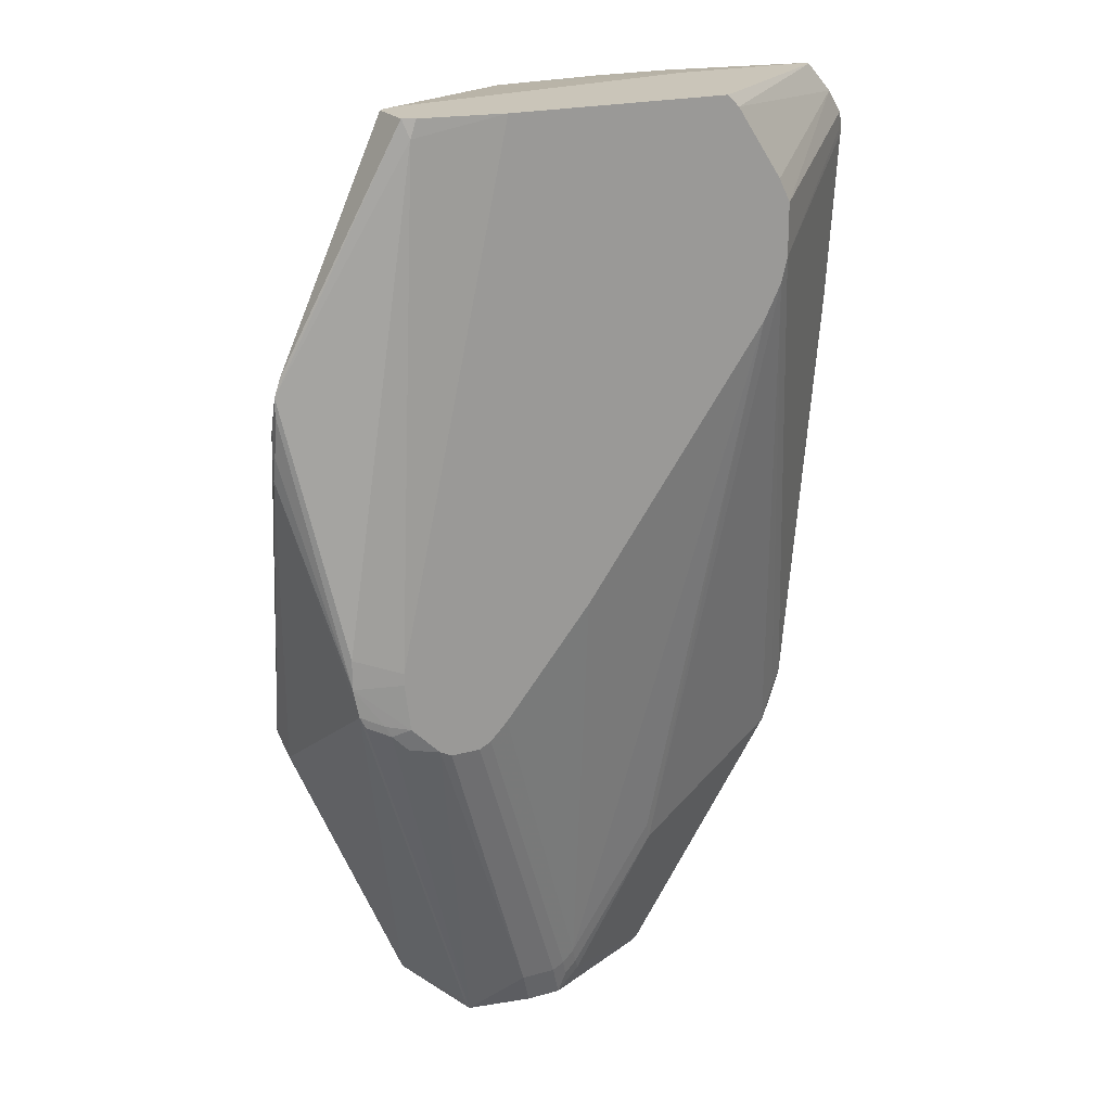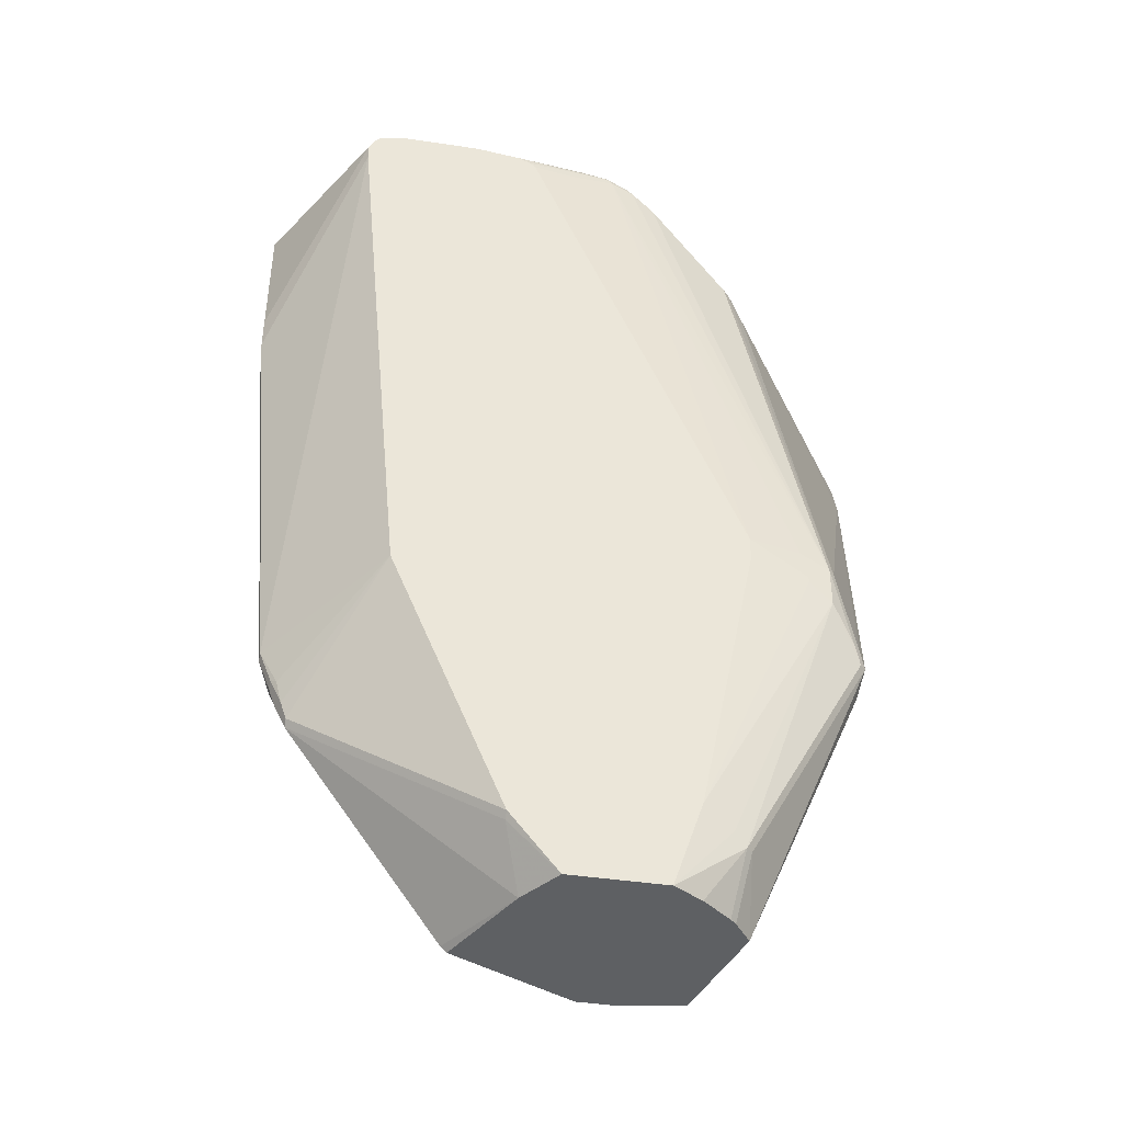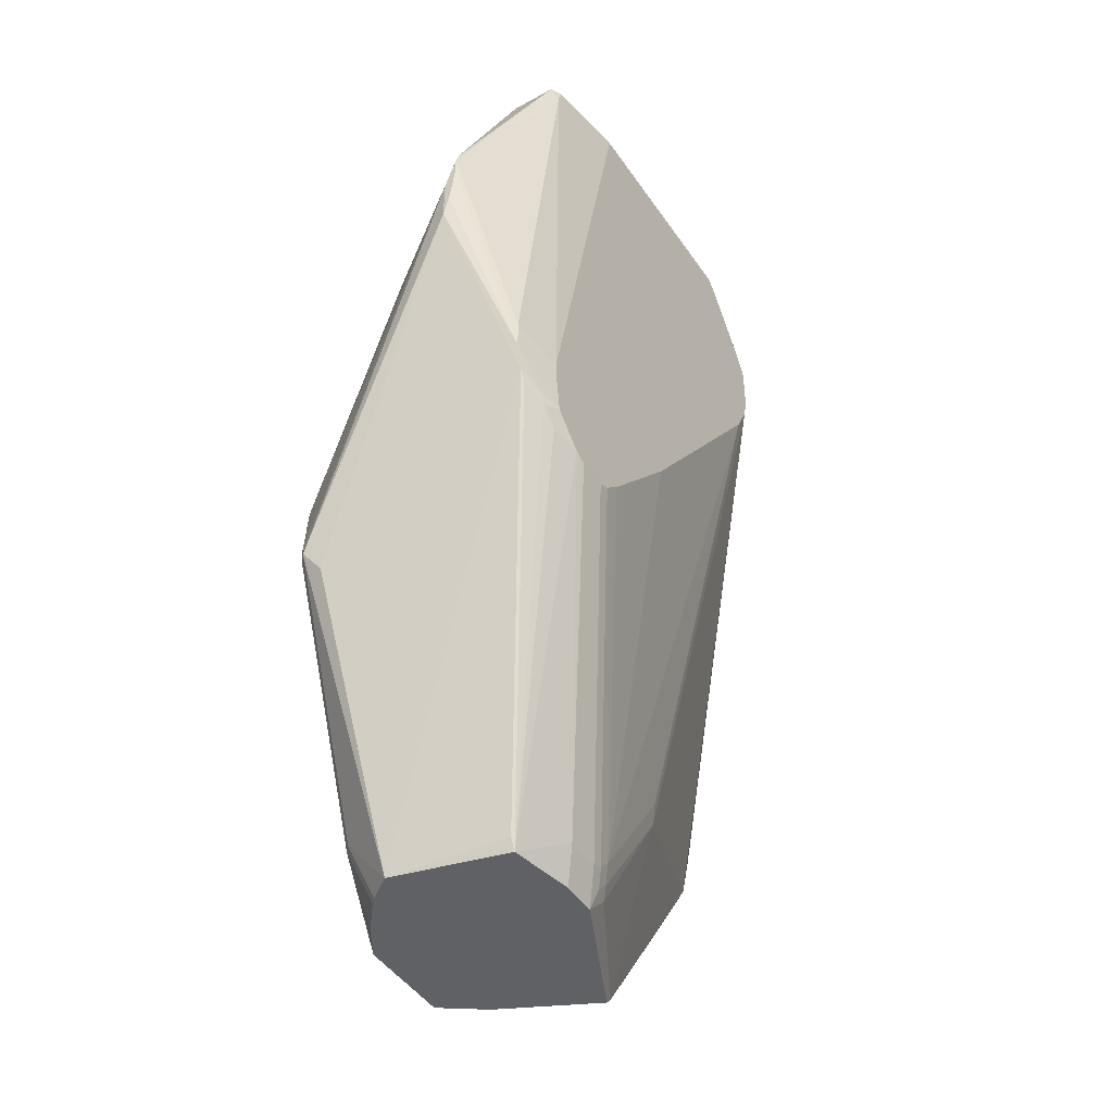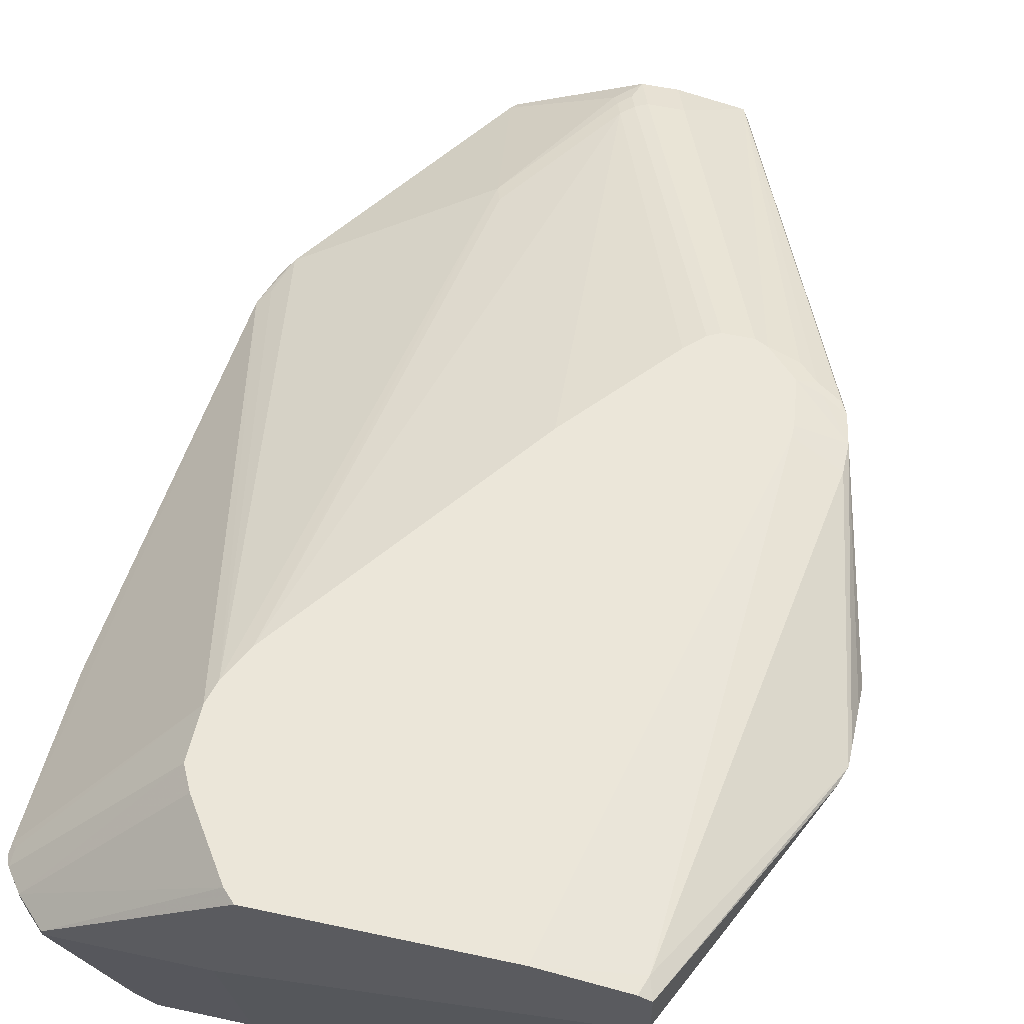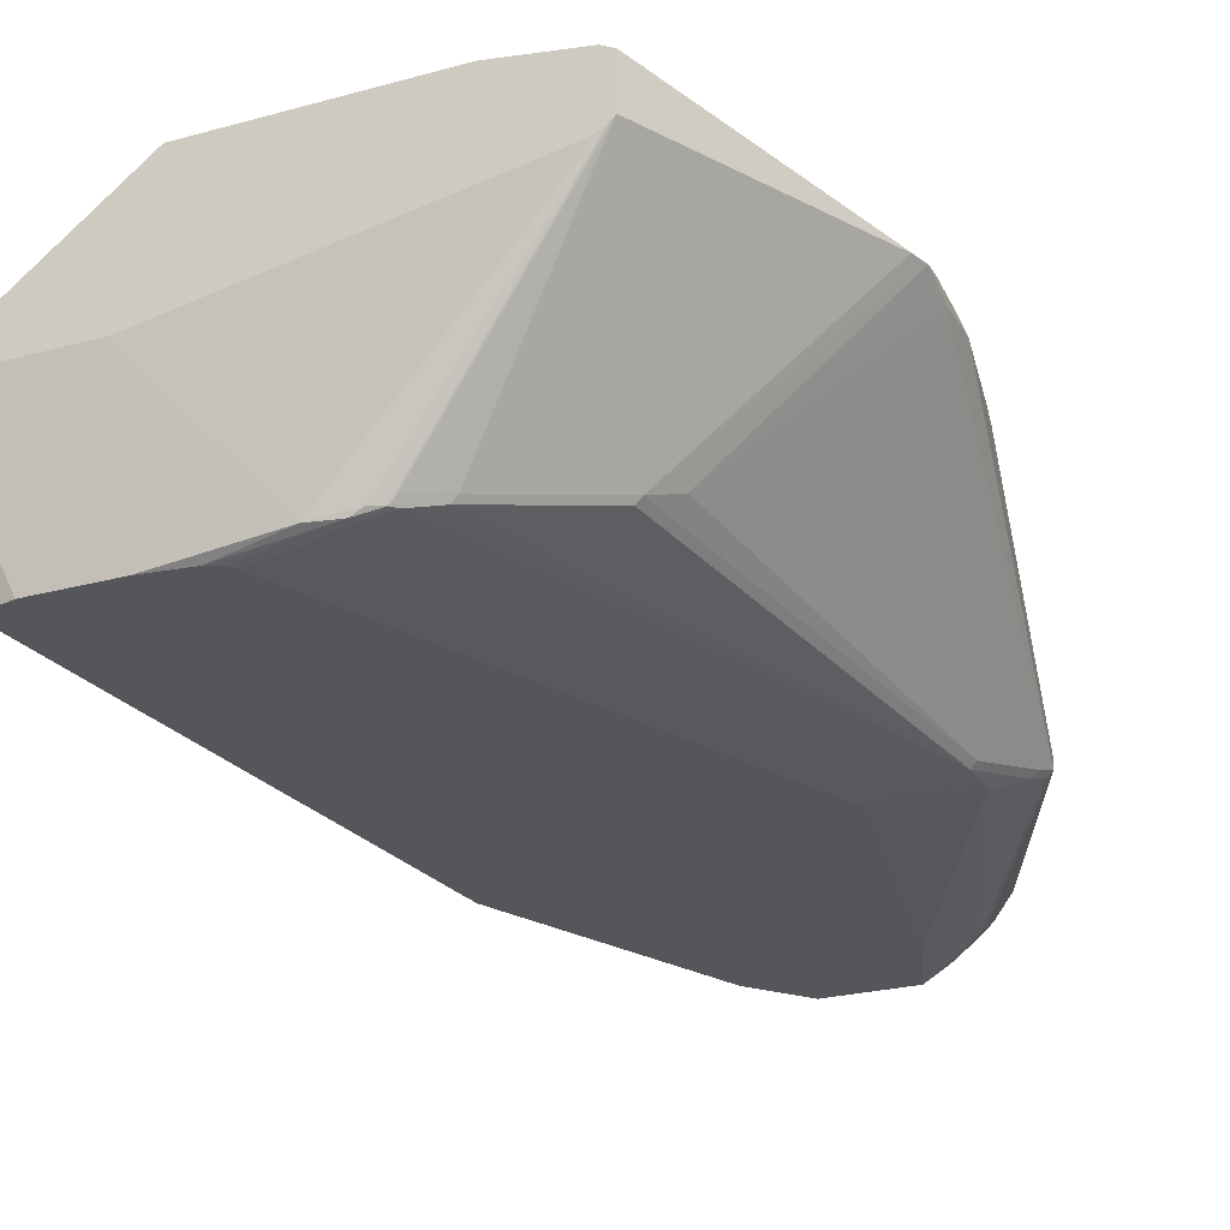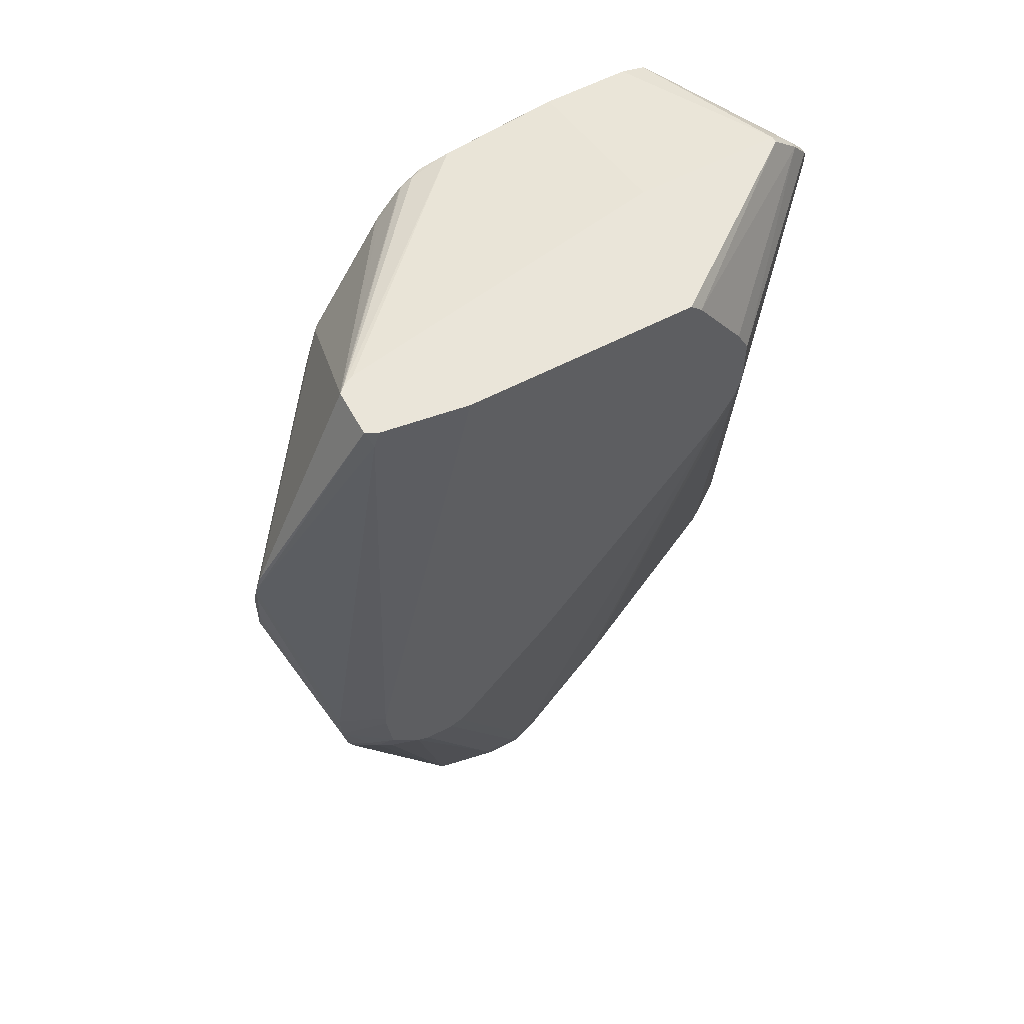
<metadata>
{"format":"obj","ext":"obj","renderer":"f3d","projection":"perspective","resolution":1024,"background":"white","views":[{"elev":20.6,"azim":-26.8,"up":"+Y"},{"elev":-42.1,"azim":169.7,"up":"+Y"},{"elev":-46.3,"azim":-57.6,"up":"+Y"},{"elev":56.4,"azim":-167.3,"up":"+Z"},{"elev":-25.1,"azim":-156.1,"up":"+Z"},{"elev":58.5,"azim":-28.4,"up":"+Y"}]}
</metadata>
<code>
v 29 61 50
v 96 153 0
v 31 10 4
v 73 0 23
v 60 0 0
v 102 164 28
v 73 164 50
v 35 164 50
v 44 0 0
v 10 54 7
v 17 63 49
v 35 0 31
v 90 160 0
v 11 54 6
v 13 68 49
v 96 156 0
v 19 63 2
v 10 47 11
v 31 74 0
v 34 12 2
v 39 15 0
v 110 155 26
v 111 153 25
v 15 60 3
v 1 125 40
v 31 62 50
v 17 67 50
v 68 9 1
v 68 10 0
v 85 146 50
v 42 154 4
v 111 122 21
v 34 0 7
v 32 10 3
v 39 0 3
v 34 2 31
v 19 64 2
v 29 65 0
v 111 153 24
v 66 158 0
v 52 0 33
v 103 47 22
v 100 35 19
v 50 158 2
v 15 67 3
v 10 68 48
v 95 158 0
v 85 137 50
v 33 0 8
v 16 75 50
v 74 1 23
v 10 51 7
v 0 116 38
v 9 51 8
v 20 69 2
v 49 159 3
v 22 164 37
v 52 7 35
v 50 6 35
v 44 6 35
v 65 157 0
v 103 43 20
v 103 43 21
v 111 121 22
v 102 164 27
v 81 127 50
v 70 28 34
v 34 65 50
v 105 161 26
v 78 164 27
v 76 160 0
v 24 61 50
v 57 157 1
v 47 158 3
v 41 154 5
v 103 44 19
v 102 43 18
v 101 39 18
v 46 0 33
v 30 0 12
v 69 31 35
v 56 4 33
v 49 83 50
v 107 159 27
v 8 75 48
v 20 161 48
v 14 67 4
v 22 62 50
v 102 40 20
v 68 159 0
v 20 164 38
v 83 150 50
v 16 77 50
v 46 157 3
v 28 139 8
v 33 164 35
v 87 56 0
v 111 128 21
v 65 0 7
v 55 6 34
v 53 4 34
v 8 80 48
v 24 134 11
v 0 119 40
v 0 108 38
v 14 66 49
v 56 160 2
v 107 159 26
v 101 40 22
v 46 158 4
v 19 164 39
v 27 139 9
v 29 69 0
v 94 159 0
v 100 36 18
v 84 133 50
v 0 112 39
v 9 70 48
v 51 159 2
v 42 155 5
v 0 122 40
v 110 155 25
v 110 152 26
v 111 151 25
v 19 164 47
v 21 164 48
v 75 162 50
v 54 9 35
v 105 50 20
v 105 49 21
f 17 37 38
f 125 6 111
f 34 52 24
f 64 130 32
f 107 119 56
f 85 117 105
f 34 20 9
f 129 77 97
f 79 4 41
f 29 43 28
f 73 19 44
f 114 40 13
f 103 87 53
f 33 4 49
f 2 32 129
f 26 92 1
f 2 129 97
f 34 49 3
f 54 3 80
f 5 4 9
f 24 52 14
f 7 6 8
f 86 93 8
f 20 21 9
f 53 87 10
f 88 11 12
f 13 65 114
f 18 118 105
f 10 87 14
f 118 15 85
f 2 40 16
f 24 17 21
f 18 54 80
f 105 54 18
f 34 3 52
f 61 40 19
f 24 20 34
f 24 21 20
f 21 17 38
f 77 78 97
f 39 22 23
f 14 45 24
f 125 25 121
f 51 43 109
f 72 88 60
f 99 4 5
f 24 37 17
f 68 92 26
f 108 6 84
f 109 67 51
f 88 92 27
f 29 28 5
f 43 89 109
f 12 4 79
f 30 22 84
f 75 74 31
f 116 67 109
f 32 23 64
f 52 3 54
f 53 10 54
f 86 102 93
f 80 118 18
f 34 35 33
f 9 35 34
f 52 10 14
f 12 36 80
f 38 37 113
f 28 43 99
f 39 47 122
f 21 40 9
f 41 4 82
f 60 88 12
f 109 130 42
f 115 43 29
f 13 40 71
f 97 40 2
f 112 75 95
f 94 44 45
f 68 128 83
f 46 36 12
f 39 23 98
f 66 92 83
f 73 40 61
f 97 115 29
f 16 47 39
f 30 92 48
f 3 49 80
f 33 49 34
f 82 100 41
f 27 50 85
f 51 4 99
f 82 4 51
f 54 10 52
f 105 53 54
f 45 55 113
f 119 74 56
f 91 57 107
f 59 101 58
f 60 79 59
f 41 101 59
f 61 19 73
f 89 62 63
f 95 31 45
f 124 130 64
f 58 128 26
f 84 22 108
f 70 6 65
f 116 66 67
f 83 92 68
f 114 65 69
f 107 96 70
f 87 112 45
f 2 16 32
f 13 71 65
f 65 6 69
f 60 1 72
f 44 40 73
f 120 74 75
f 129 76 77
f 76 78 77
f 59 79 41
f 12 79 60
f 49 4 80
f 80 4 12
f 66 81 67
f 51 67 82
f 83 128 66
f 6 127 84
f 102 104 85
f 125 121 86
f 103 112 87
f 88 106 11
f 72 92 88
f 43 62 89
f 71 40 90
f 56 74 91
f 59 1 60
f 50 92 93
f 45 31 94
f 14 87 45
f 45 112 95
f 57 96 107
f 65 71 70
f 29 40 97
f 98 16 39
f 32 16 98
f 99 43 51
f 5 28 99
f 67 81 100
f 41 100 101
f 121 102 86
f 67 100 82
f 1 92 72
f 26 128 68
f 53 121 103
f 117 104 105
f 12 106 46
f 105 118 85
f 118 106 15
f 11 106 12
f 70 71 107
f 107 71 90
f 69 6 108
f 98 23 32
f 48 130 124
f 63 130 109
f 86 126 125
f 8 126 86
f 59 26 1
f 58 26 59
f 111 74 110
f 120 75 111
f 91 6 57
f 111 6 91
f 45 37 24
f 113 37 45
f 121 112 103
f 111 75 112
f 121 25 112
f 95 75 31
f 44 55 45
f 113 55 44
f 107 56 91
f 90 119 107
f 44 19 113
f 113 40 38
f 38 40 21
f 19 40 113
f 69 108 114
f 114 108 47
f 76 62 78
f 42 130 116
f 78 62 115
f 97 78 115
f 35 4 33
f 9 4 35
f 129 62 76
f 109 89 63
f 101 128 58
f 100 128 101
f 27 92 50
f 93 92 8
f 48 92 116
f 116 92 66
f 85 104 117
f 121 104 102
f 118 36 46
f 80 36 118
f 46 106 118
f 85 15 27
f 90 40 119
f 119 40 44
f 48 22 30
f 64 23 124
f 84 92 30
f 108 22 122
f 109 42 116
f 116 130 48
f 57 6 96
f 96 6 70
f 44 74 119
f 110 74 120
f 111 25 125
f 112 25 111
f 111 110 120
f 91 74 111
f 47 40 114
f 16 40 47
f 32 130 129
f 115 62 43
f 50 102 85
f 93 102 50
f 53 104 121
f 105 104 53
f 27 106 88
f 15 106 27
f 122 22 39
f 47 108 122
f 124 123 48
f 123 22 48
f 124 22 123
f 23 22 124
f 126 6 125
f 8 6 126
f 7 127 6
f 127 92 84
f 5 40 29
f 9 40 5
f 94 74 44
f 31 74 94
f 128 81 66
f 100 81 128
f 7 92 127
f 8 92 7
f 130 62 129
f 63 62 130

</code>
